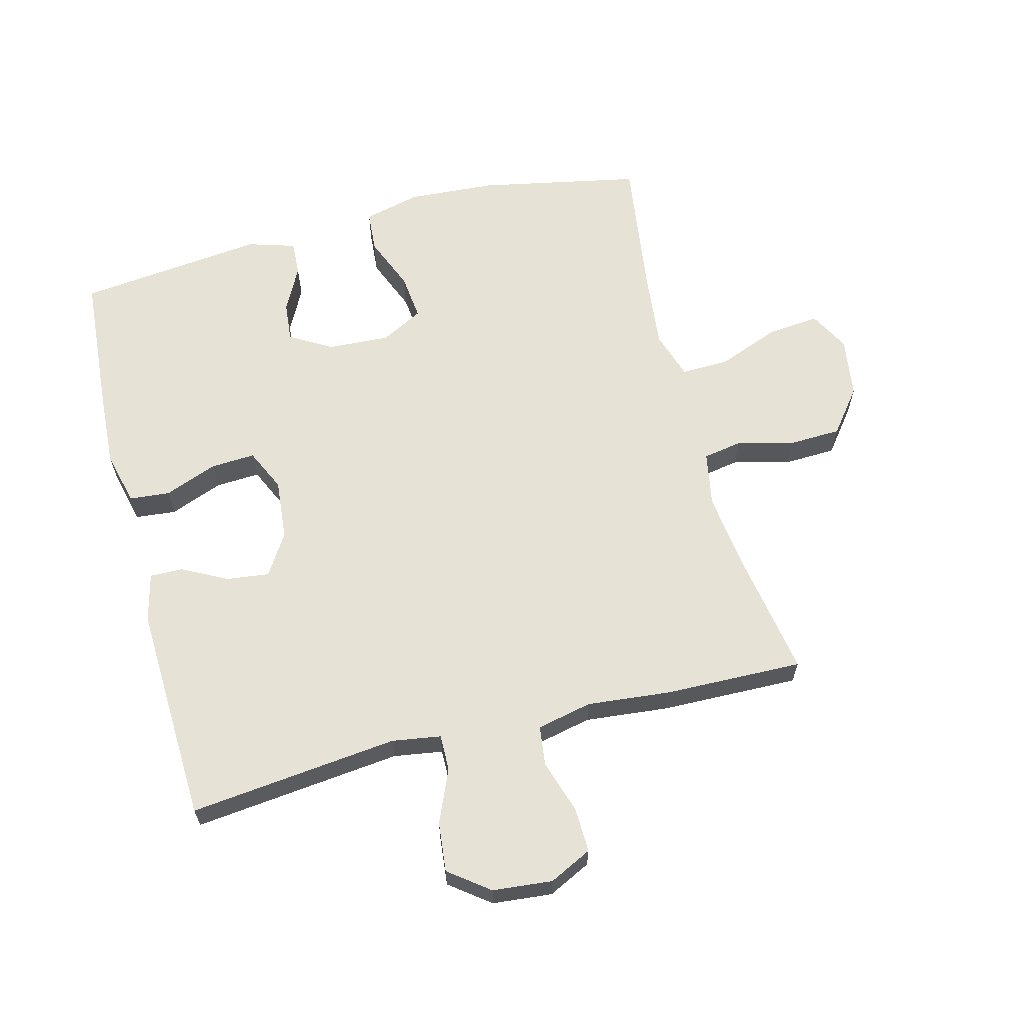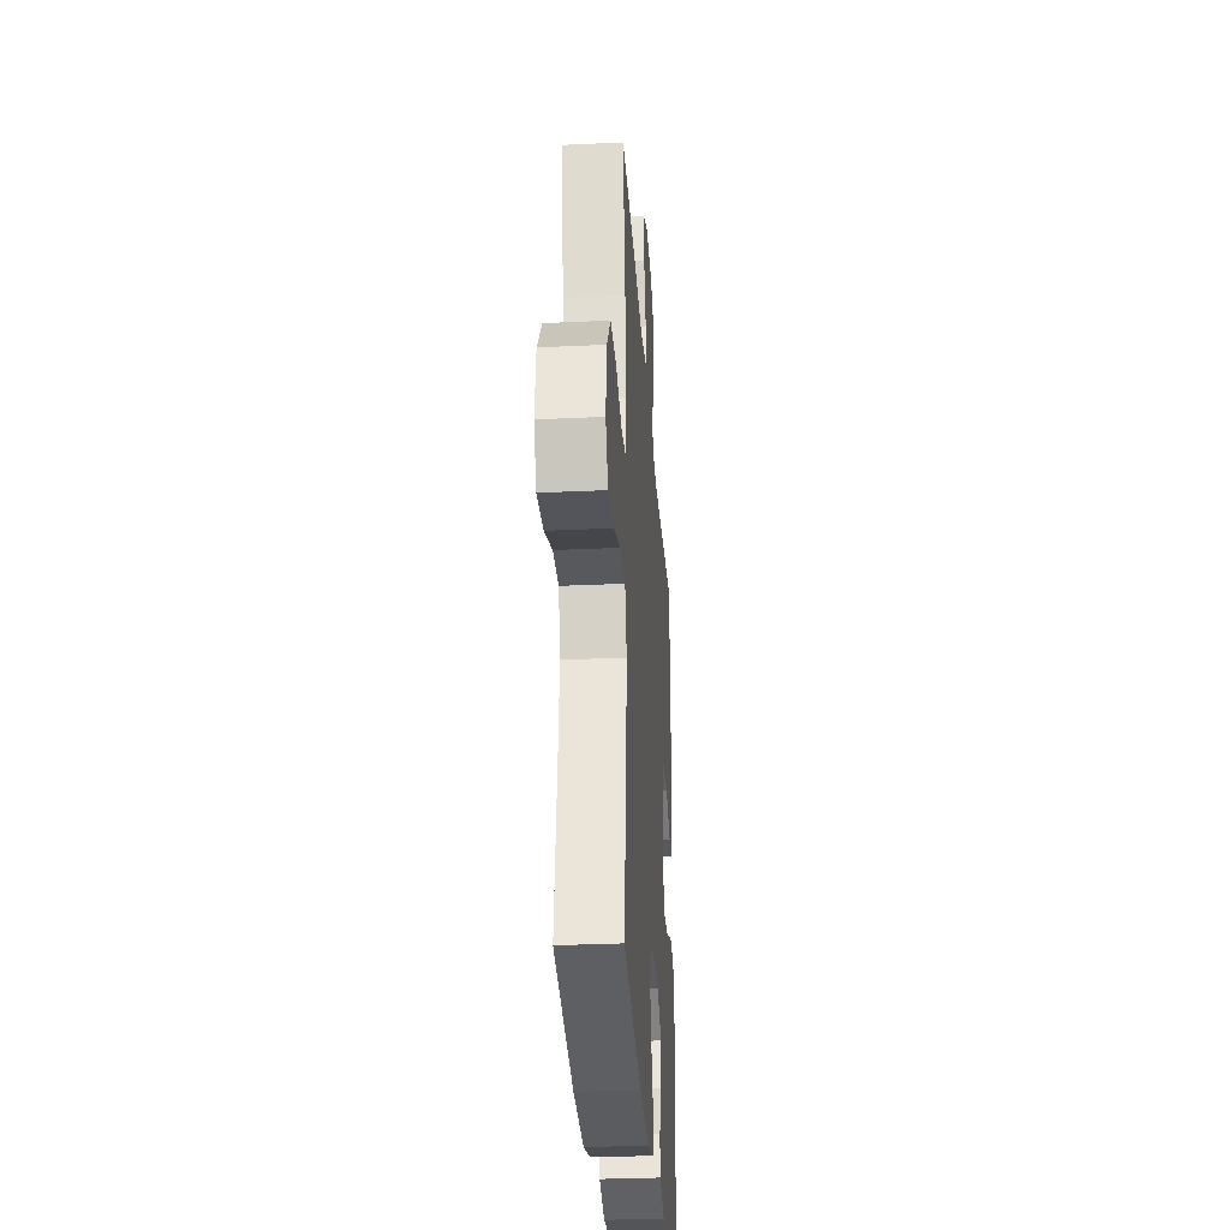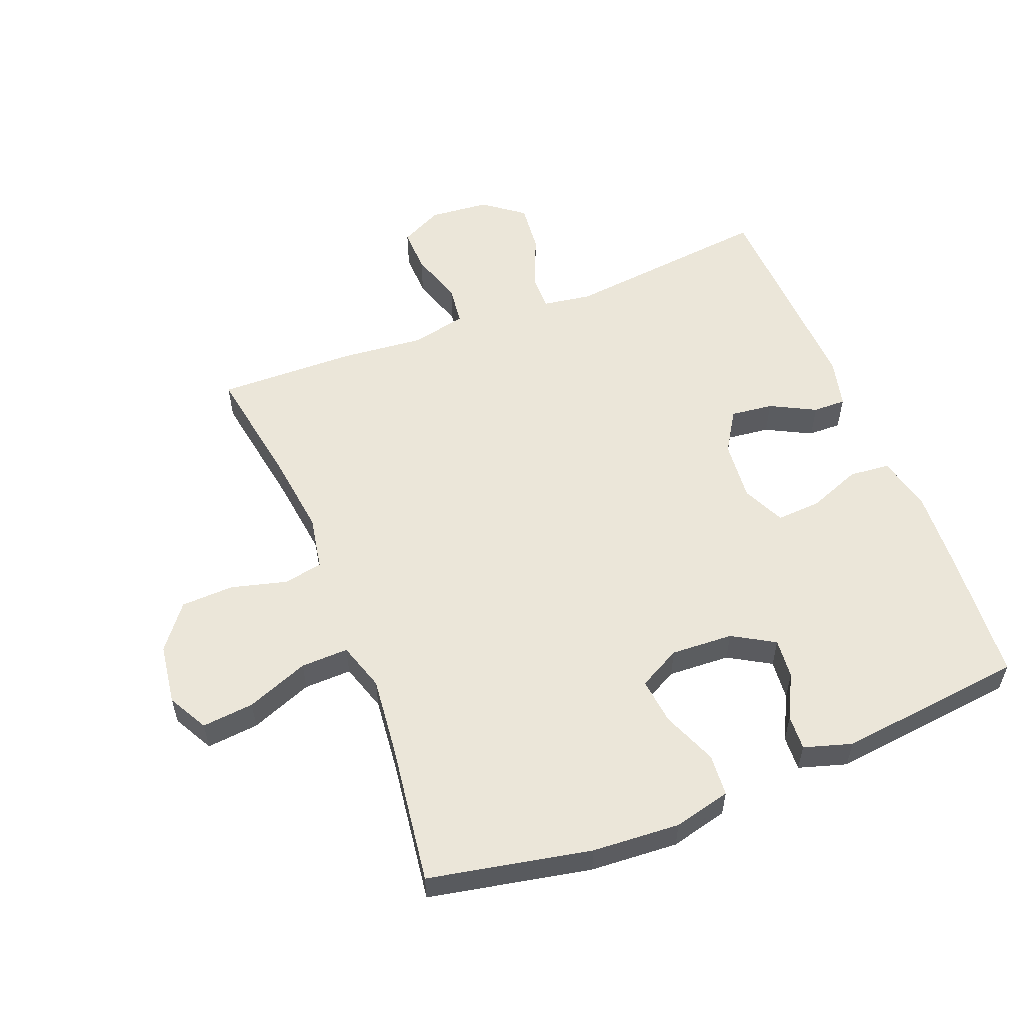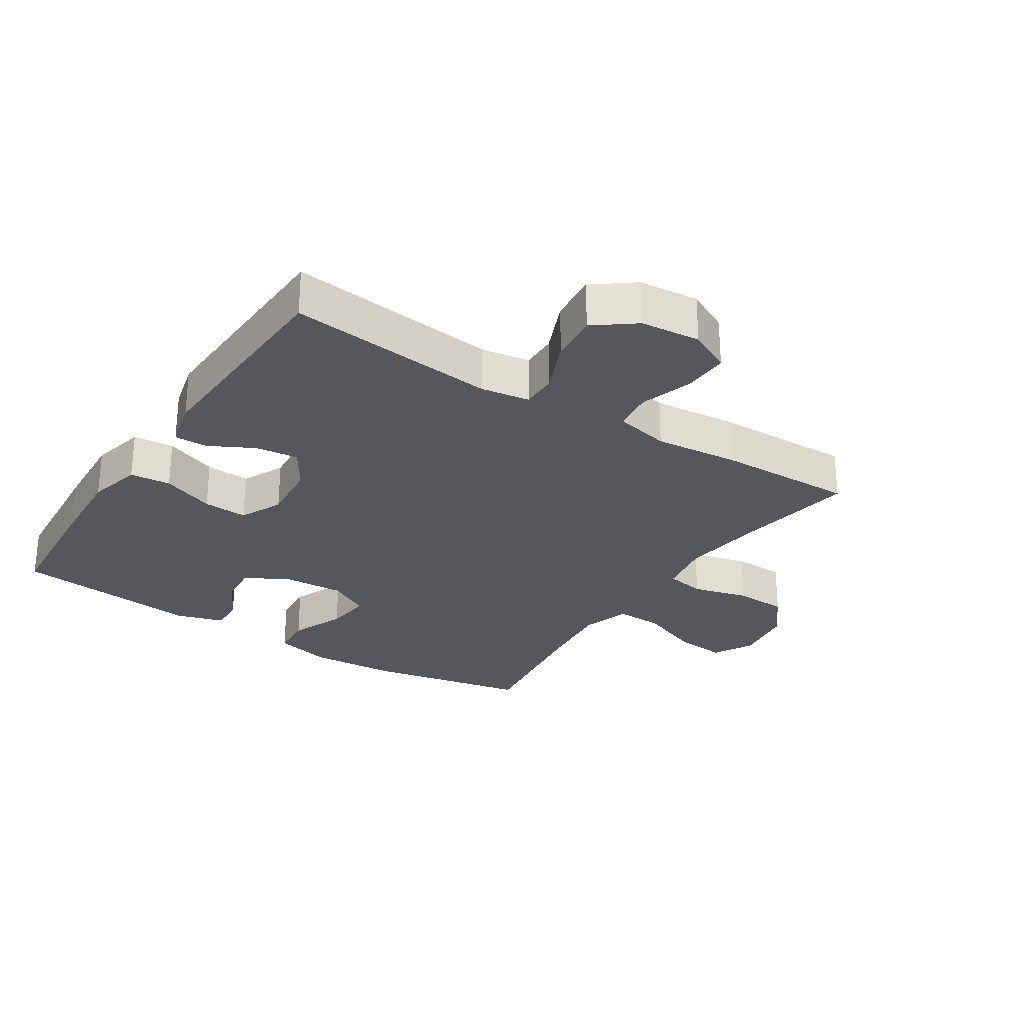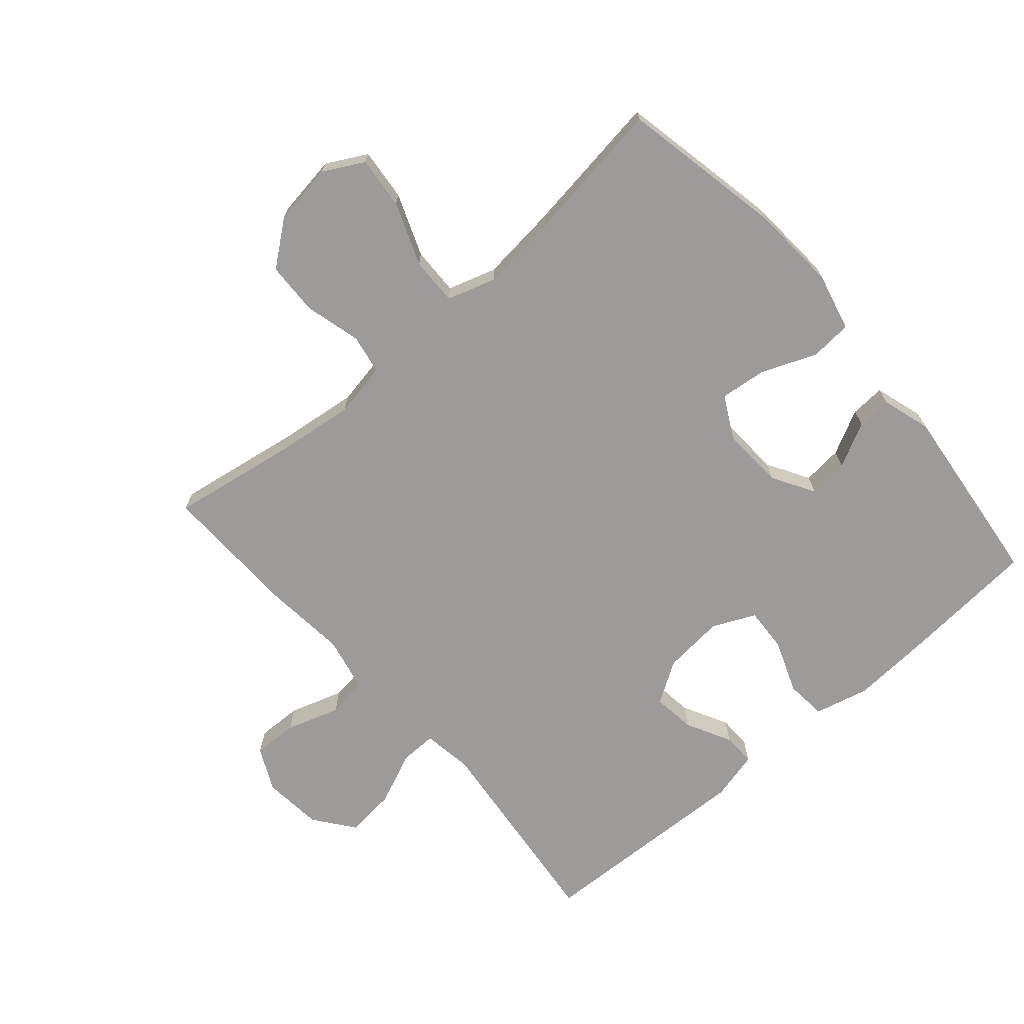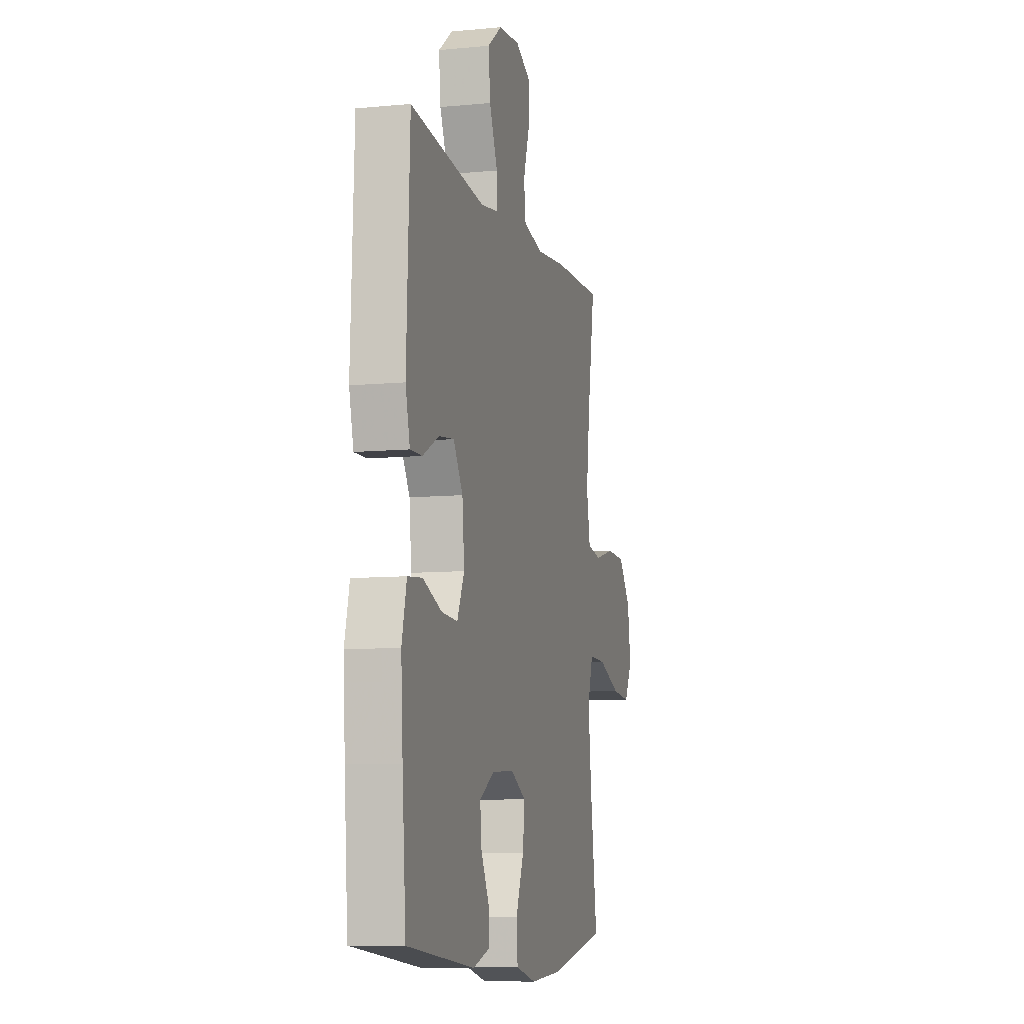
<metadata>
{"format":"obj","ext":"obj","renderer":"f3d","projection":"perspective","resolution":1024,"background":"white","views":[{"elev":63.0,"azim":-14.5,"up":"+Y"},{"elev":-30.6,"azim":93.9,"up":"+Z"},{"elev":55.9,"azim":158.4,"up":"+Y"},{"elev":-27.5,"azim":-33.0,"up":"+Y"},{"elev":-69.9,"azim":131.0,"up":"+Y"},{"elev":-8.7,"azim":-75.5,"up":"+Z"}]}
</metadata>
<code>
v -0.5 0.07 0.5
v -0.171 0.07 0.464
v -0.094 0.07 0.476
v -0.095 0.07 0.533
v -0.131 0.07 0.617
v -0.139 0.07 0.695
v -0.076 0.07 0.743
v 0.018 0.07 0.752
v 0.085 0.07 0.719
v 0.083 0.07 0.648
v 0.056 0.07 0.564
v 0.064 0.07 0.501
v 0.151 0.07 0.482
v 0.282 0.07 0.495
v 0.5 0.07 0.5
v 0.468 0.07 0.307
v 0.452 0.07 0.179
v 0.468 0.07 0.093
v 0.53 0.07 0.082
v 0.618 0.07 0.105
v 0.701 0.07 0.102
v 0.755 0.07 0.033
v 0.769 0.07 -0.063
v 0.735 0.07 -0.126
v 0.653 0.07 -0.118
v 0.555 0.07 -0.08
v 0.48 0.07 -0.078
v 0.456 0.07 -0.154
v 0.469 0.07 -0.276
v 0.5 0.07 -0.5
v 0.245 0.07 -0.551
v 0.107 0.07 -0.56
v 0.017 0.07 -0.538
v 0.012 0.07 -0.472
v 0.047 0.07 -0.386
v 0.055 0.07 -0.313
v -0.011 0.07 -0.278
v -0.109 0.07 -0.283
v -0.175 0.07 -0.322
v -0.169 0.07 -0.385
v -0.133 0.07 -0.455
v -0.13 0.07 -0.51
v -0.205 0.07 -0.533
v -0.5 0.07 -0.5
v -0.516 0.07 -0.293
v -0.524 0.07 -0.16
v -0.503 0.07 -0.074
v -0.439 0.07 -0.068
v -0.356 0.07 -0.1
v -0.286 0.07 -0.104
v -0.255 0.07 -0.037
v -0.264 0.07 0.059
v -0.305 0.07 0.124
v -0.372 0.07 0.116
v -0.443 0.07 0.079
v -0.495 0.07 0.078
v -0.514 0.07 0.155
v -0.5 0 0.5
v -0.171 0 0.464
v -0.094 0 0.476
v -0.095 0 0.533
v -0.131 0 0.617
v -0.139 0 0.695
v -0.076 0 0.743
v 0.018 0 0.752
v 0.085 0 0.719
v 0.083 0 0.648
v 0.056 0 0.564
v 0.064 0 0.501
v 0.151 0 0.482
v 0.282 0 0.495
v 0.5 0 0.5
v 0.468 0 0.307
v 0.452 0 0.179
v 0.468 0 0.093
v 0.53 0 0.082
v 0.618 0 0.105
v 0.701 0 0.102
v 0.755 0 0.033
v 0.769 0 -0.063
v 0.735 0 -0.126
v 0.653 0 -0.118
v 0.555 0 -0.08
v 0.48 0 -0.078
v 0.456 0 -0.154
v 0.469 0 -0.276
v 0.5 0 -0.5
v 0.245 0 -0.551
v 0.107 0 -0.56
v 0.017 0 -0.538
v 0.012 0 -0.472
v 0.047 0 -0.386
v 0.055 0 -0.313
v -0.011 0 -0.278
v -0.109 0 -0.283
v -0.175 0 -0.322
v -0.169 0 -0.385
v -0.133 0 -0.455
v -0.13 0 -0.51
v -0.205 0 -0.533
v -0.5 0 -0.5
v -0.516 0 -0.293
v -0.524 0 -0.16
v -0.503 0 -0.074
v -0.439 0 -0.068
v -0.356 0 -0.1
v -0.286 0 -0.104
v -0.255 0 -0.037
v -0.264 0 0.059
v -0.305 0 0.124
v -0.372 0 0.116
v -0.443 0 0.079
v -0.495 0 0.078
v -0.514 0 0.155
f 57 1 2
f 56 57 2
f 55 56 2
f 54 55 2
f 53 54 2 3
f 52 53 3
f 51 52 3
f 47 48 49
f 46 47 49
f 45 46 49
f 44 45 49
f 43 44 49
f 42 43 49
f 41 42 49
f 40 41 49
f 39 40 49 50
f 38 39 50 51
f 33 34 35
f 32 33 35
f 31 32 35
f 30 31 35
f 29 30 35
f 28 29 35 36
f 27 28 36 37
f 24 25 26
f 23 24 26
f 22 23 26
f 21 22 26
f 20 21 26
f 19 20 26
f 18 19 26 27
f 38 51 3
f 37 38 3
f 27 37 3
f 18 27 3
f 17 18 3
f 9 10 11
f 8 9 11
f 7 8 11
f 6 7 11
f 5 6 11
f 4 5 11
f 4 11 12
f 4 12 13
f 3 4 13
f 17 3 13
f 16 17 13
f 13 14 15 16
f 59 58 114
f 59 114 113
f 59 113 112
f 59 112 111
f 60 59 111 110
f 60 110 109
f 60 109 108
f 106 105 104
f 106 104 103
f 106 103 102
f 106 102 101
f 106 101 100
f 106 100 99
f 106 99 98
f 106 98 97
f 107 106 97 96
f 108 107 96 95
f 92 91 90
f 92 90 89
f 92 89 88
f 92 88 87
f 92 87 86
f 93 92 86 85
f 94 93 85 84
f 83 82 81
f 83 81 80
f 83 80 79
f 83 79 78
f 83 78 77
f 83 77 76
f 84 83 76 75
f 60 108 95
f 60 95 94
f 60 94 84
f 60 84 75
f 60 75 74
f 68 67 66
f 68 66 65
f 68 65 64
f 68 64 63
f 68 63 62
f 68 62 61
f 69 68 61
f 70 69 61
f 70 61 60
f 70 60 74
f 70 74 73
f 73 72 71 70
f 1 58 59 2
f 2 59 60 3
f 3 60 61 4
f 4 61 62 5
f 5 62 63 6
f 6 63 64 7
f 7 64 65 8
f 8 65 66 9
f 9 66 67 10
f 10 67 68 11
f 11 68 69 12
f 12 69 70 13
f 13 70 71 14
f 14 71 72 15
f 15 72 73 16
f 16 73 74 17
f 17 74 75 18
f 18 75 76 19
f 19 76 77 20
f 20 77 78 21
f 21 78 79 22
f 22 79 80 23
f 23 80 81 24
f 24 81 82 25
f 25 82 83 26
f 26 83 84 27
f 27 84 85 28
f 28 85 86 29
f 29 86 87 30
f 30 87 88 31
f 31 88 89 32
f 32 89 90 33
f 33 90 91 34
f 34 91 92 35
f 35 92 93 36
f 36 93 94 37
f 37 94 95 38
f 38 95 96 39
f 39 96 97 40
f 40 97 98 41
f 41 98 99 42
f 42 99 100 43
f 43 100 101 44
f 44 101 102 45
f 45 102 103 46
f 46 103 104 47
f 47 104 105 48
f 48 105 106 49
f 49 106 107 50
f 50 107 108 51
f 51 108 109 52
f 52 109 110 53
f 53 110 111 54
f 54 111 112 55
f 55 112 113 56
f 56 113 114 57
f 57 114 58 1

</code>
